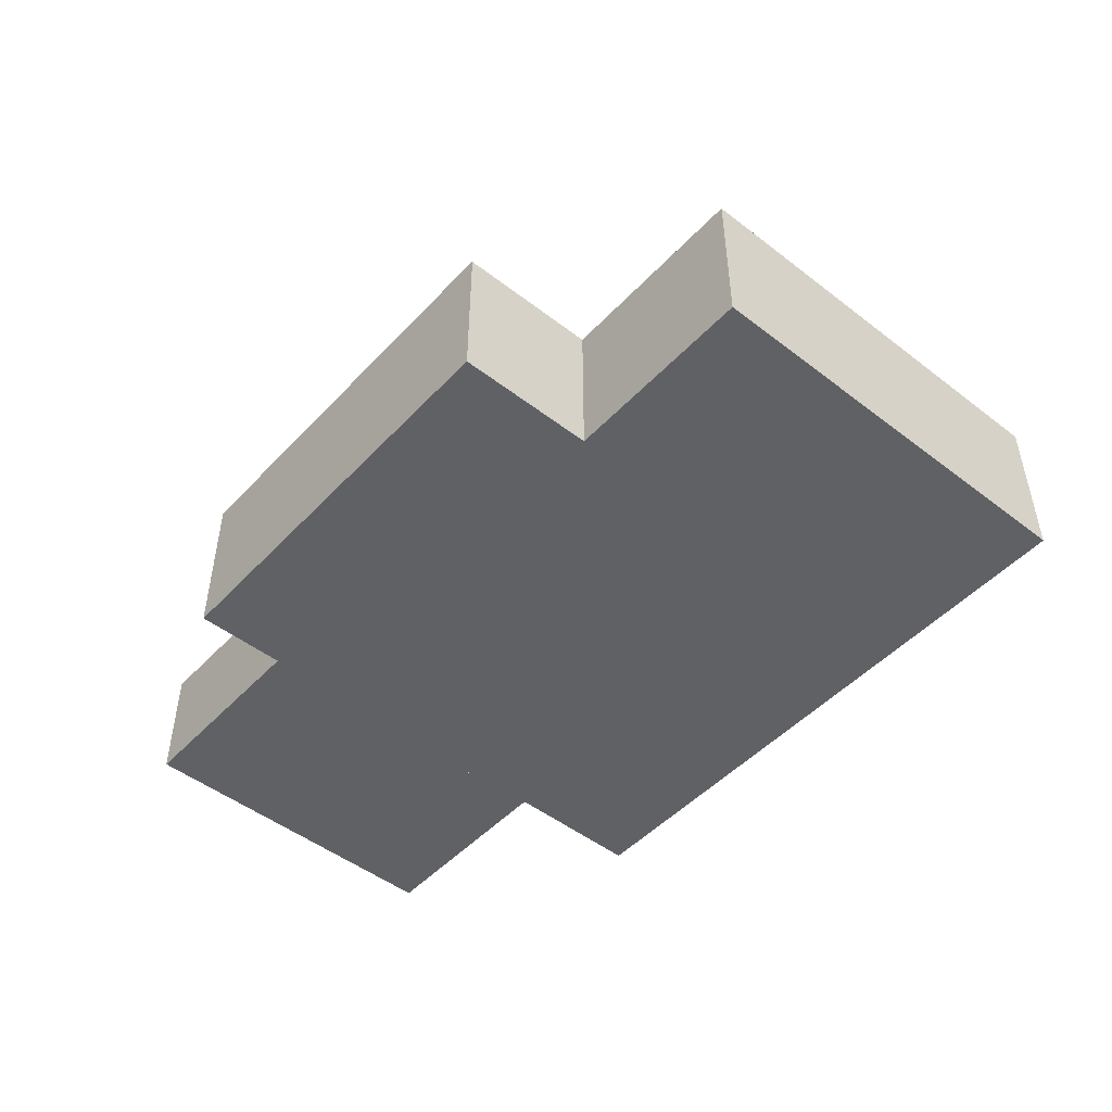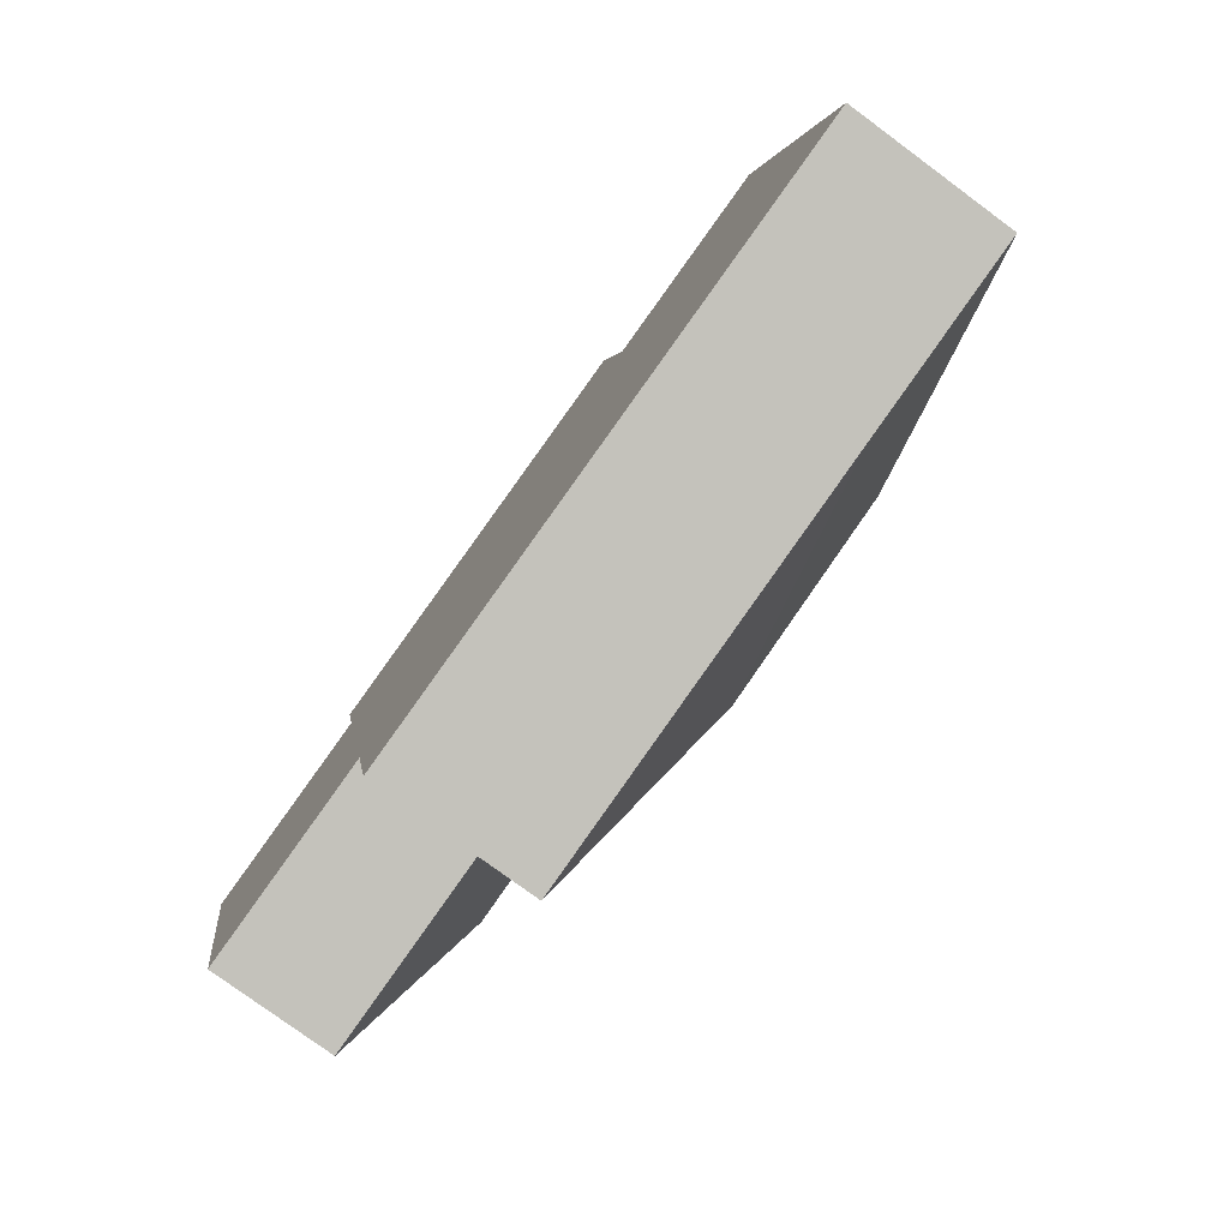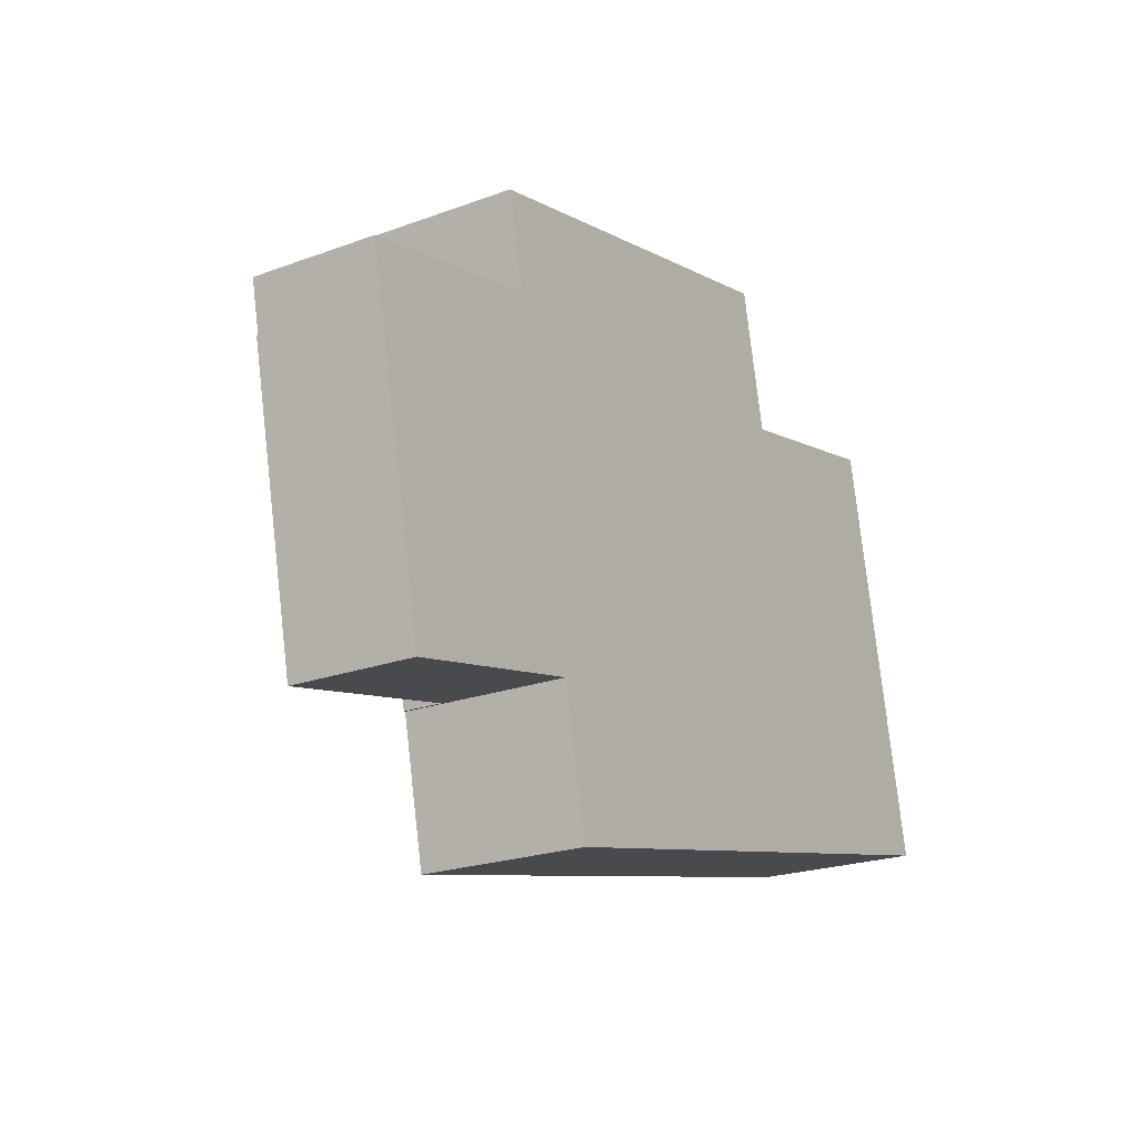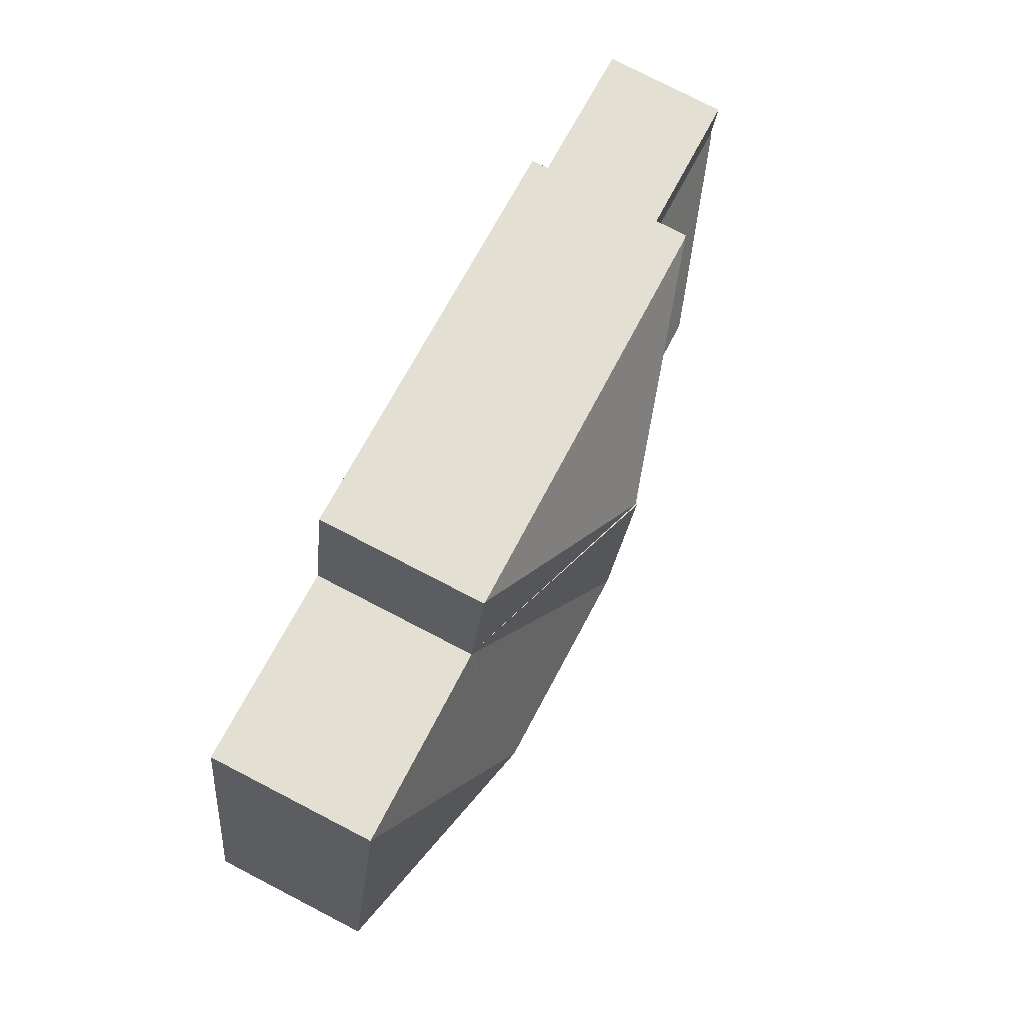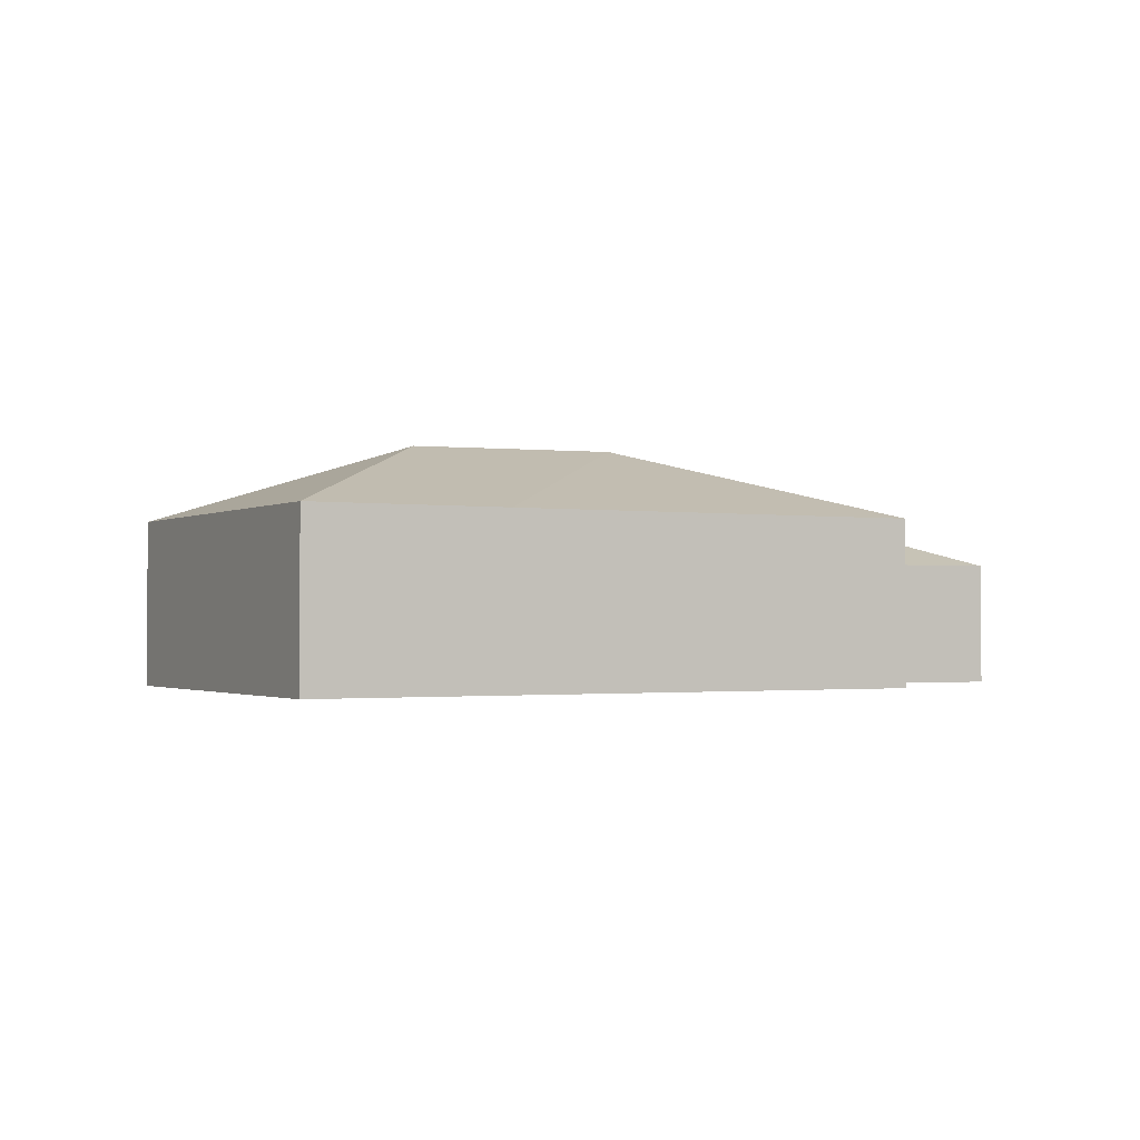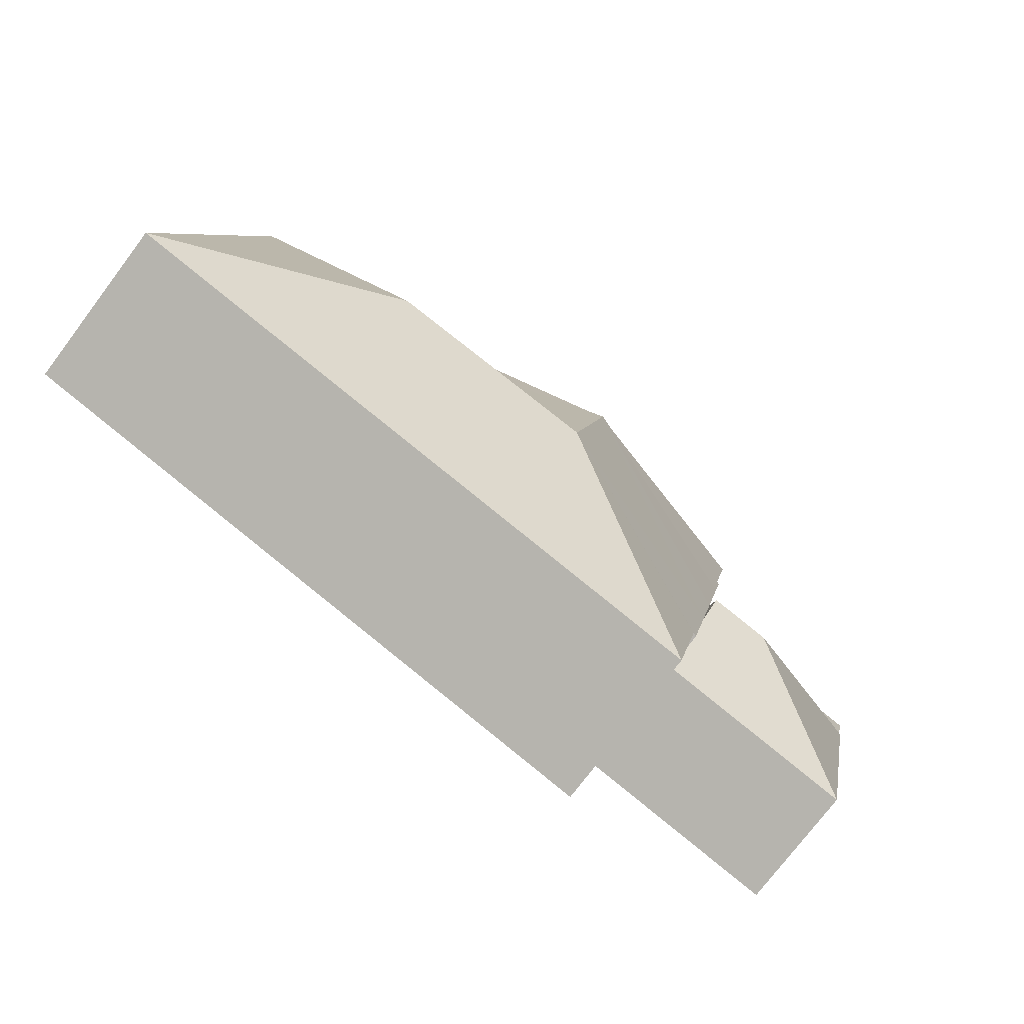
<metadata>
{"format":"obj","ext":"obj","renderer":"f3d","projection":"perspective","resolution":1024,"background":"white","views":[{"elev":-48.6,"azim":37.5,"up":"+Y"},{"elev":-78.0,"azim":53.6,"up":"+Z"},{"elev":-21.7,"azim":-56.8,"up":"+Z"},{"elev":78.3,"azim":117.3,"up":"+Z"},{"elev":-1.4,"azim":139.9,"up":"+Y"},{"elev":-75.9,"azim":142.9,"up":"+Z"}]}
</metadata>
<code>
v  0 3.295 2.018e-16
v  5.608 3.295 -0.096
v  0.252 3.295 -1.211
v  5.356 3.295 1.116
v  0.273 3.334 -1.309
v  6.177 4.383 -2.828
v  4.781 4.82 -4.264
v  6.406 4.82 -3.925
v  6.634 4.383 -5.022
v  7.183 3.333 -7.657
v  1.827 3.334 -8.773
v  1.827 5.372e-16 -8.773
v  0.273 8.015e-17 -1.309
v  0.252 7.415e-17 -1.211
v  0 0 0
v  5.356 -6.834e-17 1.116
v  5.608 5.878e-18 -0.096
v  6.177 1.732e-16 -2.828
v  6.406 2.403e-16 -3.925
v  6.634 3.075e-16 -5.022
v  7.183 4.689e-16 -7.657
v  18.11 6.283 -3.403
v  16.86 4.407 2.145
v  16.96 4.411 2.165
v  11.27 6.34 1.084
v  12.45 6.344 -4.582
v  16.84 4.407 2.243
v  22.15 4.426 3.248
v  24.47 4.422 -7.888
v  19.27 4.417 -8.97
v  8.044 4.419 -11.31
v  7.28 4.417 -7.637
v  7.183 4.383 -7.657
v  6.406 4.383 -3.925
v  5.608 4.373 -0.096
v  16.84 -1.373e-16 2.243
v  11.27 -6.638e-17 1.084
v  16.86 -1.313e-16 2.145
v  22.15 -1.989e-16 3.248
v  16.96 -1.326e-16 2.165
v  24.47 4.83e-16 -7.888
v  19.27 5.493e-16 -8.97
v  8.044 6.925e-16 -11.31
v  7.28 4.676e-16 -7.637
v  11.27 6.303 1.084
v  16.08 4.406 5.886
v  16.03 4.424 5.875
v  5.356 4.373 1.116
v  5.435 4.4 1.132
v  4.998 4.424 3.578
v  4.928 4.4 3.564
v  16.08 -3.604e-16 5.886
v  4.928 -2.182e-16 3.564
v  4.998 -2.191e-16 3.578
v  16.03 -3.597e-16 5.875
v  5.435 -6.931e-17 1.132
g defaultobject
f 1 2 3
f 2 1 4
f 2 5 3
f 5 2 6
f 5 6 7
f 7 6 8
f 9 7 8
f 7 9 10
f 7 10 11
f 7 11 5
f 12 5 11
f 5 12 13
f 5 13 3
f 3 13 1
f 1 13 14
f 1 14 15
f 15 4 1
f 4 15 16
f 16 2 4
f 2 16 6
f 6 16 17
f 6 17 8
f 8 17 18
f 8 18 9
f 9 18 10
f 10 18 19
f 10 19 20
f 10 20 21
f 10 12 11
f 12 10 21
f 14 16 15
f 16 14 13
f 16 13 12
f 16 12 17
f 17 12 18
f 18 12 20
f 20 12 21
f 18 20 19
f 22 23 24
f 25 23 26
f 23 25 27
f 22 26 23
f 22 24 28
f 28 29 22
f 26 30 31
f 30 26 22
f 30 22 29
f 32 26 31
f 26 32 33
f 26 33 9
f 26 9 25
f 25 9 34
f 25 34 6
f 25 6 35
f 25 36 27
f 36 25 35
f 36 35 37
f 37 35 17
f 23 28 24
f 28 23 38
f 28 38 39
f 39 38 40
f 36 23 27
f 23 36 38
f 39 29 28
f 29 39 41
f 41 30 29
f 30 41 42
f 30 42 31
f 31 42 43
f 44 33 32
f 33 44 21
f 43 32 31
f 32 43 44
f 21 9 33
f 9 21 34
f 34 21 6
f 6 21 35
f 35 21 20
f 35 20 19
f 35 19 18
f 35 18 17
f 21 44 20
f 37 38 36
f 38 37 42
f 42 37 43
f 43 37 44
f 44 37 17
f 44 17 18
f 44 18 19
f 44 19 20
f 40 41 39
f 41 40 42
f 42 40 38
f 45 46 27
f 46 45 47
f 35 48 45
f 49 45 48
f 50 45 49
f 51 50 49
f 47 45 50
f 51 47 50
f 47 51 46
f 46 51 52
f 52 51 53
f 52 53 54
f 52 54 55
f 48 56 49
f 56 48 16
f 46 36 27
f 36 46 52
f 36 45 27
f 45 36 37
f 45 37 35
f 35 37 17
f 17 48 35
f 48 17 16
f 56 51 49
f 51 56 53
f 55 36 52
f 36 55 54
f 36 54 37
f 37 54 56
f 37 56 17
f 56 54 53
f 17 56 16

</code>
